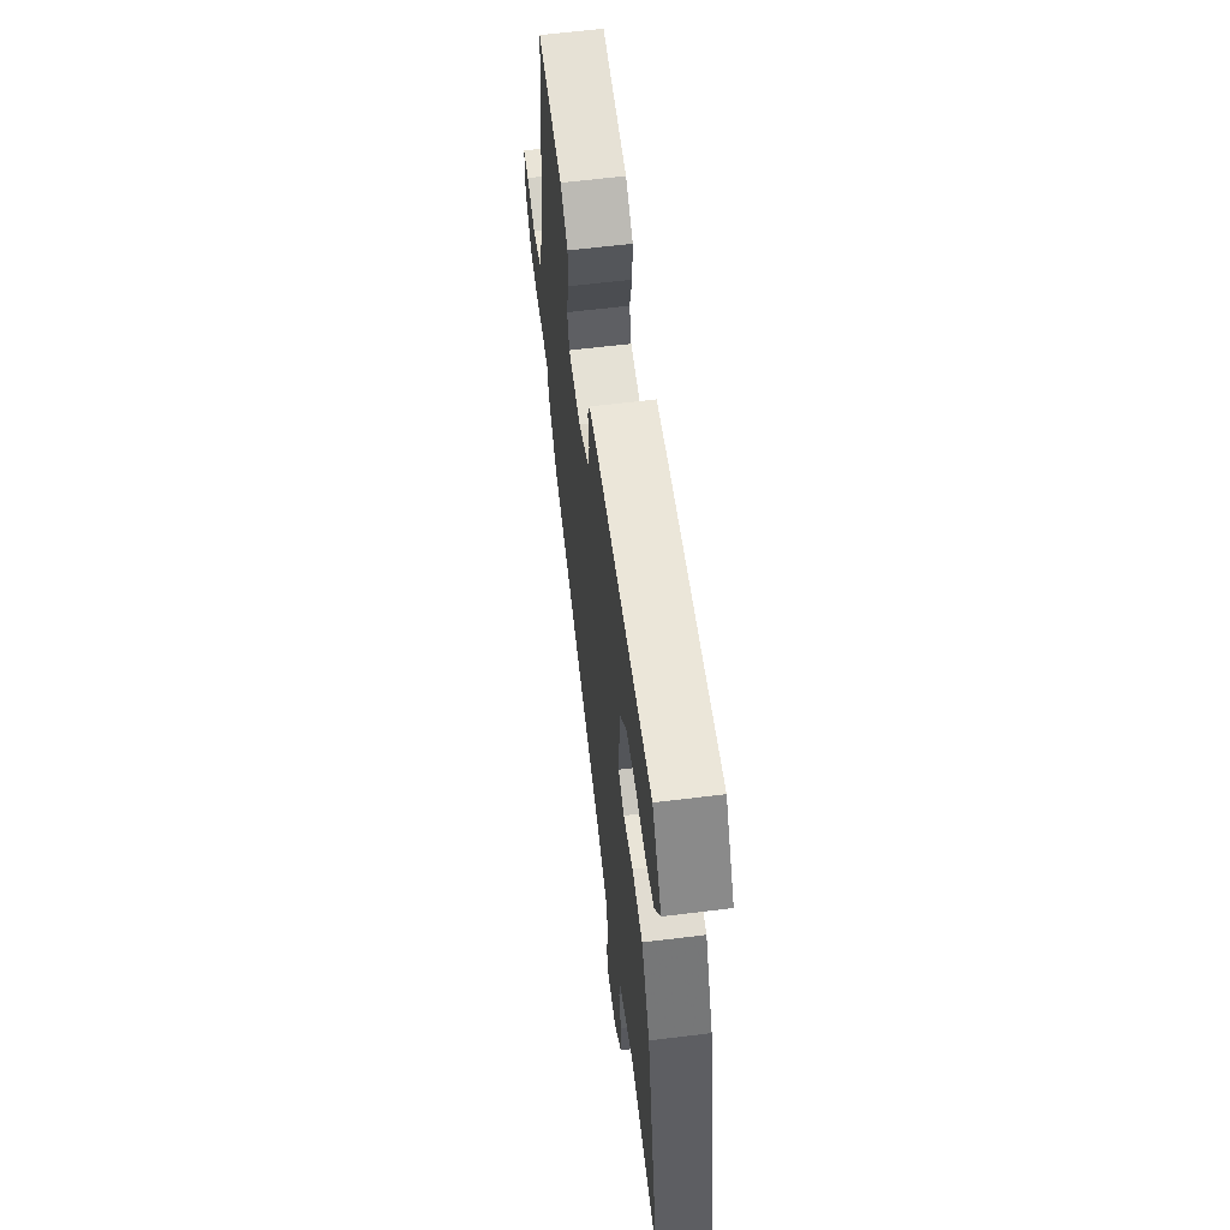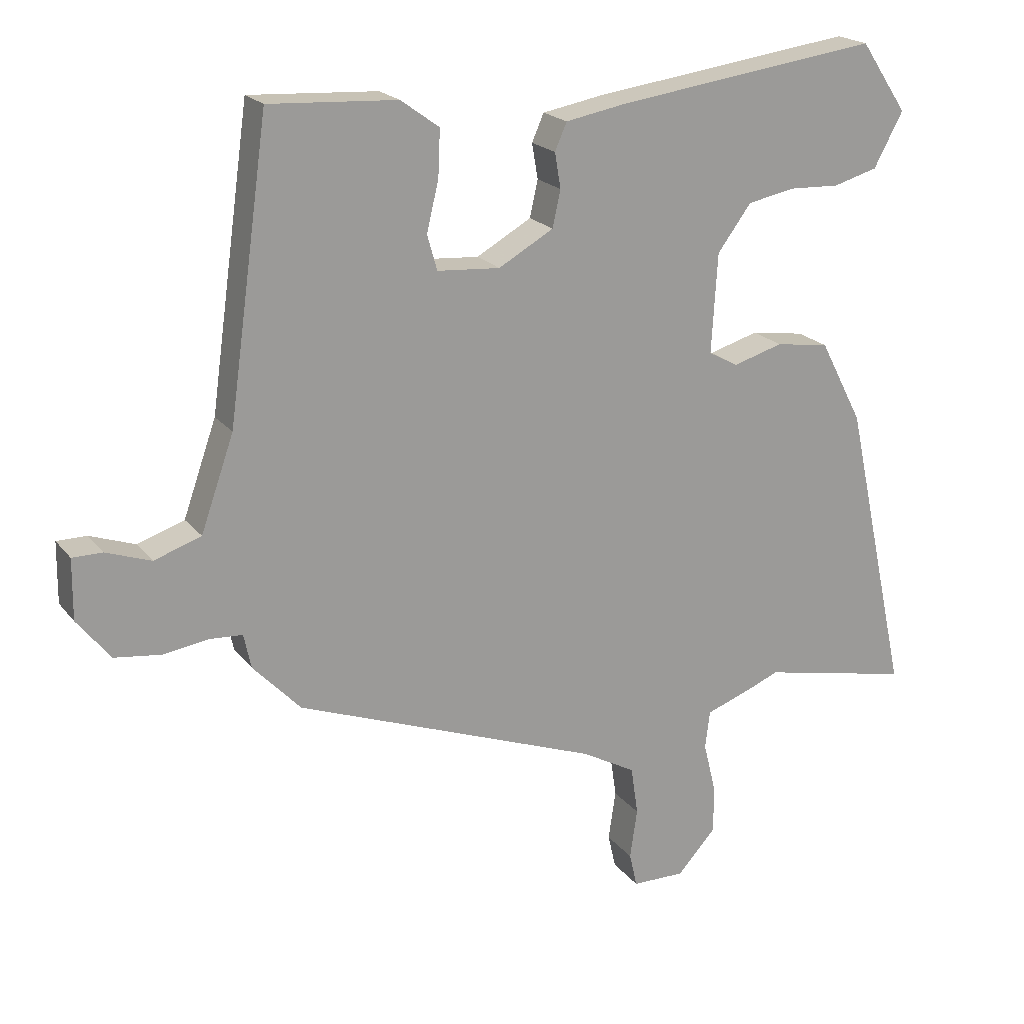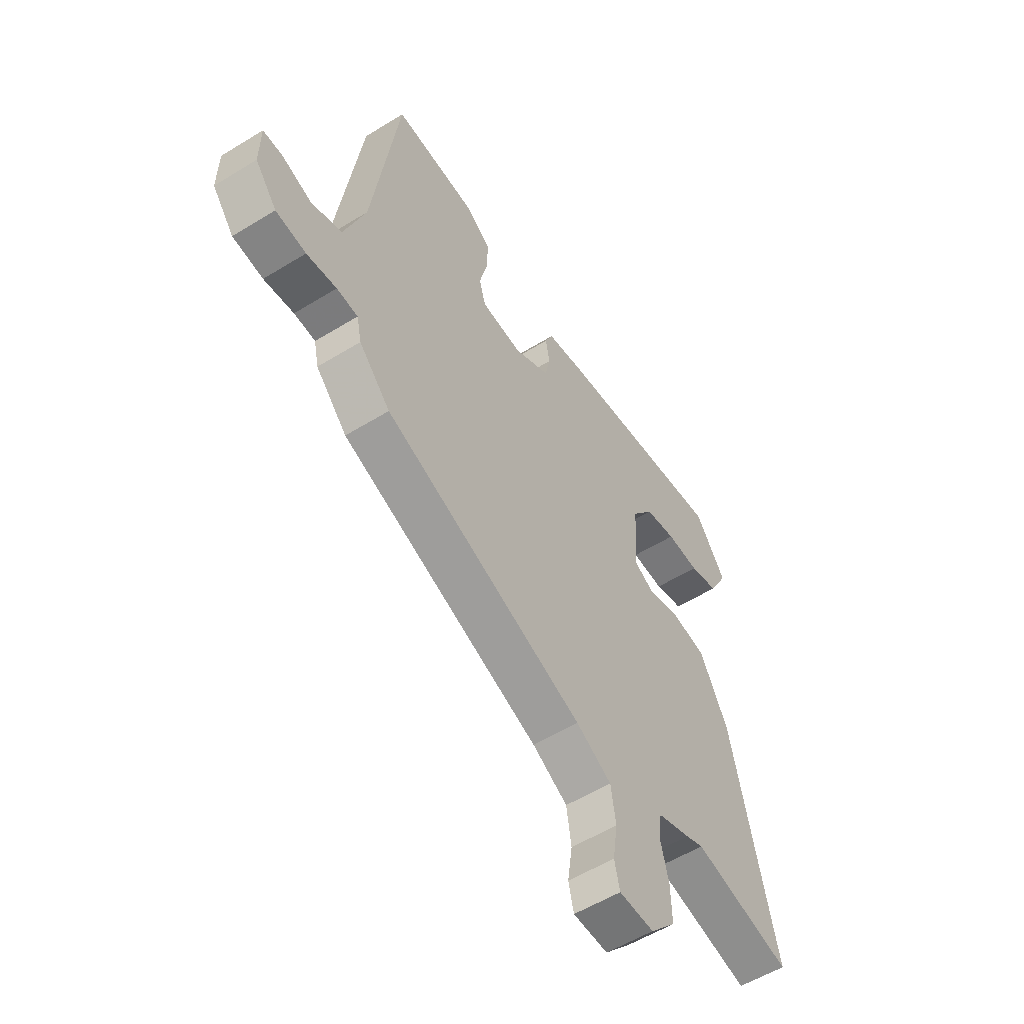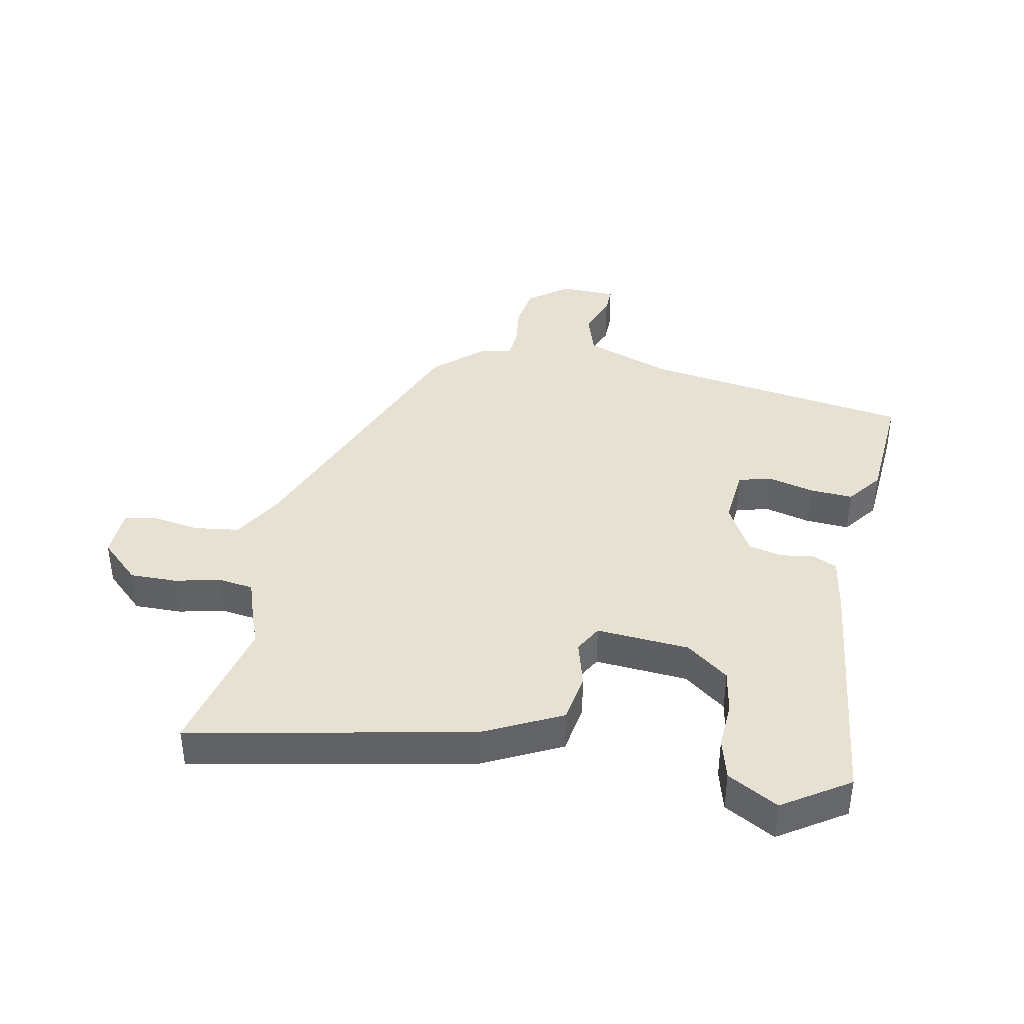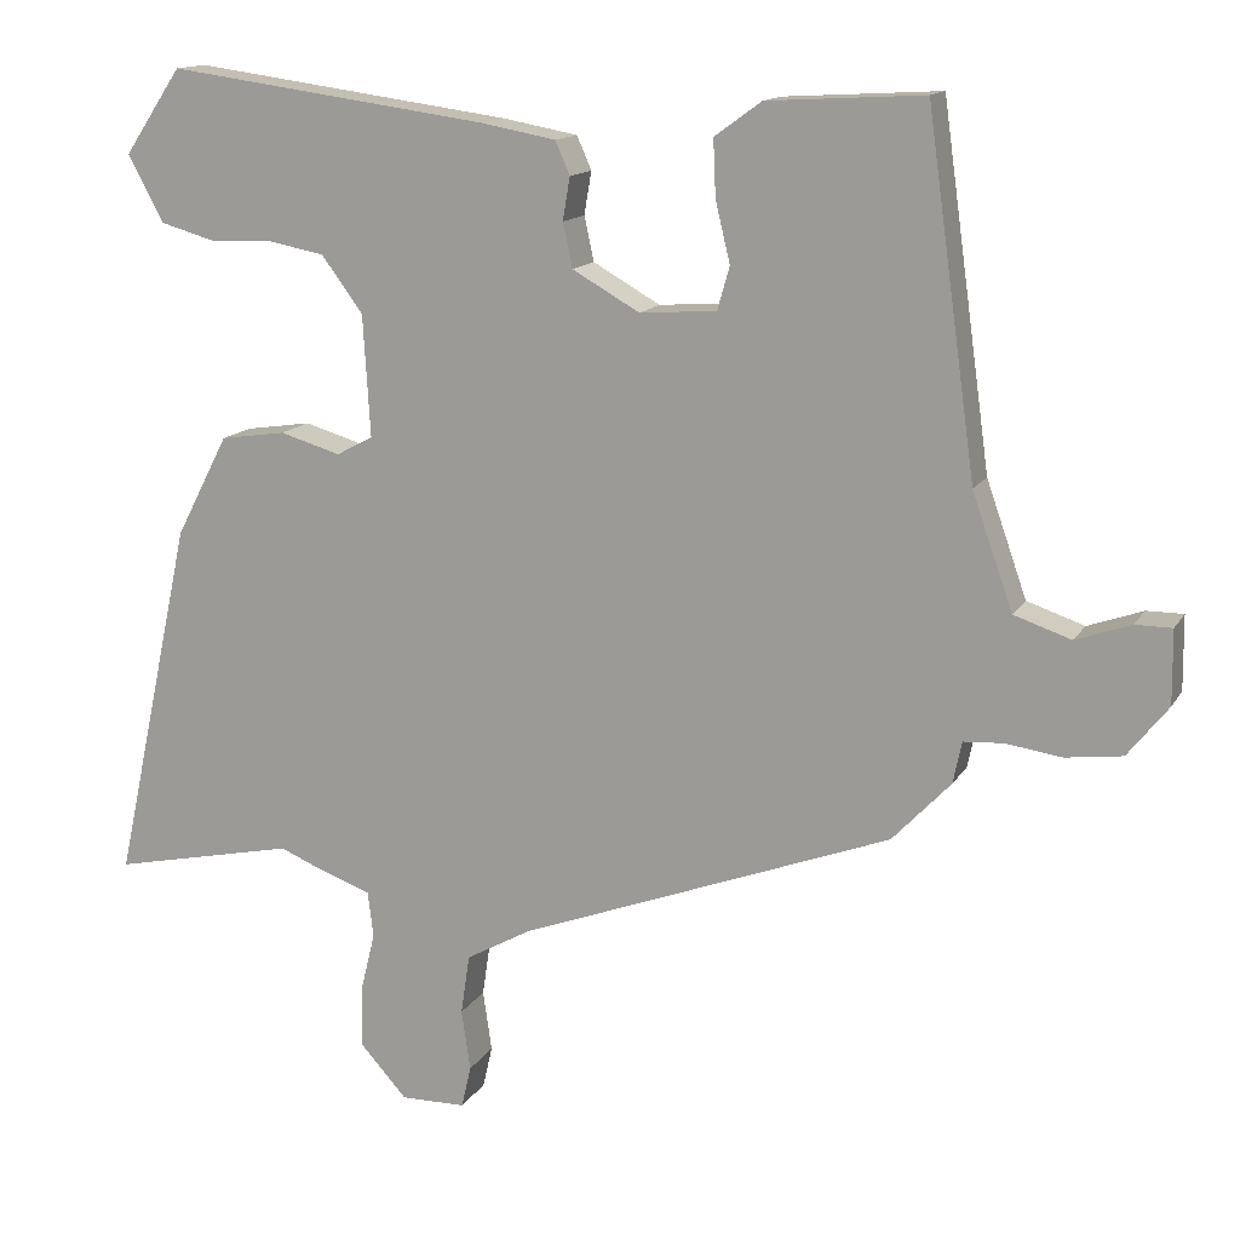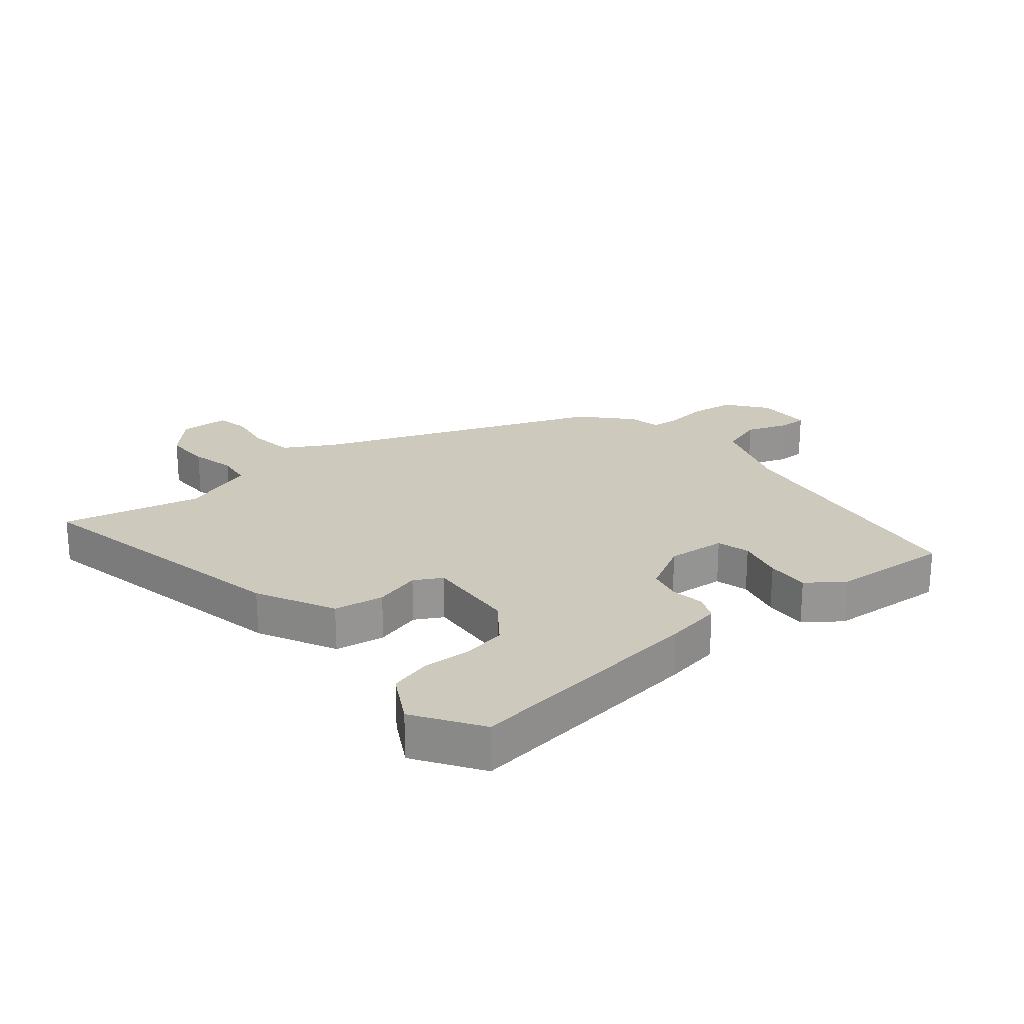
<metadata>
{"format":"obj","ext":"obj","renderer":"f3d","projection":"perspective","resolution":1024,"background":"white","views":[{"elev":61.1,"azim":-97.2,"up":"+Z"},{"elev":20.2,"azim":153.5,"up":"+Z"},{"elev":-55.8,"azim":122.9,"up":"+Z"},{"elev":39.5,"azim":-77.8,"up":"+Y"},{"elev":14.0,"azim":20.3,"up":"+Z"},{"elev":22.7,"azim":-38.8,"up":"+Y"}]}
</metadata>
<code>
v 0.448 0.07 -0.365
v -0.012 0.07 -0.537
v -0.093 0.07 -0.582
v -0.104 0.07 -0.656
v -0.093 0.07 -0.731
v -0.105 0.07 -0.783
v -0.185 0.07 -0.784
v -0.244 0.07 -0.719
v -0.242 0.07 -0.643
v -0.224 0.07 -0.57
v -0.231 0.07 -0.513
v -0.308 0.07 -0.485
v -0.349 0.07 -0.468
v -0.577 0.07 -0.516
v -0.479 0.07 -0.067
v -0.414 0.07 0.058
v -0.333 0.07 0.07
v -0.258 0.07 0.048
v -0.213 0.07 0.072
v -0.222 0.07 0.222
v -0.273 0.07 0.291
v -0.345 0.07 0.305
v -0.421 0.07 0.302
v -0.488 0.07 0.321
v -0.532 0.07 0.403
v -0.461 0.07 0.508
v -0.064 0.07 0.454
v 0.029 0.07 0.437
v 0.047 0.07 0.396
v 0.038 0.07 0.343
v 0.05 0.07 0.288
v 0.133 0.07 0.241
v 0.228 0.07 0.248
v 0.243 0.07 0.301
v 0.225 0.07 0.376
v 0.222 0.07 0.446
v 0.28 0.07 0.488
v 0.473 0.07 0.499
v 0.534 0.07 0.061
v 0.584 0.07 -0.081
v 0.655 0.07 -0.105
v 0.723 0.07 -0.081
v 0.768 0.07 -0.081
v 0.769 0.07 -0.172
v 0.719 0.07 -0.235
v 0.649 0.07 -0.244
v 0.58 0.07 -0.234
v 0.531 0.07 -0.237
v 0.52 0.07 -0.289
v 0.448 0 -0.365
v -0.012 0 -0.537
v -0.093 0 -0.582
v -0.104 0 -0.656
v -0.093 0 -0.731
v -0.105 0 -0.783
v -0.185 0 -0.784
v -0.244 0 -0.719
v -0.242 0 -0.643
v -0.224 0 -0.57
v -0.231 0 -0.513
v -0.308 0 -0.485
v -0.349 0 -0.468
v -0.577 0 -0.516
v -0.479 0 -0.067
v -0.414 0 0.058
v -0.333 0 0.07
v -0.258 0 0.048
v -0.213 0 0.072
v -0.222 0 0.222
v -0.273 0 0.291
v -0.345 0 0.305
v -0.421 0 0.302
v -0.488 0 0.321
v -0.532 0 0.403
v -0.461 0 0.508
v -0.064 0 0.454
v 0.029 0 0.437
v 0.047 0 0.396
v 0.038 0 0.343
v 0.05 0 0.288
v 0.133 0 0.241
v 0.228 0 0.248
v 0.243 0 0.301
v 0.225 0 0.376
v 0.222 0 0.446
v 0.28 0 0.488
v 0.473 0 0.499
v 0.534 0 0.061
v 0.584 0 -0.081
v 0.655 0 -0.105
v 0.723 0 -0.081
v 0.768 0 -0.081
v 0.769 0 -0.172
v 0.719 0 -0.235
v 0.649 0 -0.244
v 0.58 0 -0.234
v 0.531 0 -0.237
v 0.52 0 -0.289
f 48 49 1 2
f 45 46 47
f 44 45 47
f 43 44 47
f 42 43 47
f 41 42 47
f 40 41 47 48
f 39 40 48 2
f 37 38 39
f 36 37 39
f 35 36 39
f 34 35 39
f 33 34 39
f 39 2 3
f 33 39 3
f 32 33 3
f 28 29 30
f 27 28 30
f 26 27 30
f 25 26 30
f 24 25 30
f 23 24 30
f 22 23 30
f 21 22 30 31
f 20 21 31 32
f 16 17 18
f 15 16 18
f 14 15 18
f 13 14 18
f 13 18 19
f 12 13 19
f 11 12 19
f 10 11 19
f 8 9 10
f 7 8 10
f 6 7 10
f 5 6 10
f 4 5 10
f 3 4 10 19
f 3 19 20 32
f 51 50 98 97
f 96 95 94
f 96 94 93
f 96 93 92
f 96 92 91
f 96 91 90
f 97 96 90 89
f 51 97 89 88
f 88 87 86
f 88 86 85
f 88 85 84
f 88 84 83
f 88 83 82
f 52 51 88
f 52 88 82
f 52 82 81
f 79 78 77
f 79 77 76
f 79 76 75
f 79 75 74
f 79 74 73
f 79 73 72
f 79 72 71
f 80 79 71 70
f 81 80 70 69
f 67 66 65
f 67 65 64
f 67 64 63
f 67 63 62
f 68 67 62
f 68 62 61
f 68 61 60
f 68 60 59
f 59 58 57
f 59 57 56
f 59 56 55
f 59 55 54
f 59 54 53
f 68 59 53 52
f 81 69 68 52
f 1 50 51 2
f 2 51 52 3
f 3 52 53 4
f 4 53 54 5
f 5 54 55 6
f 6 55 56 7
f 7 56 57 8
f 8 57 58 9
f 9 58 59 10
f 10 59 60 11
f 11 60 61 12
f 12 61 62 13
f 13 62 63 14
f 14 63 64 15
f 15 64 65 16
f 16 65 66 17
f 17 66 67 18
f 18 67 68 19
f 19 68 69 20
f 20 69 70 21
f 21 70 71 22
f 22 71 72 23
f 23 72 73 24
f 24 73 74 25
f 25 74 75 26
f 26 75 76 27
f 27 76 77 28
f 28 77 78 29
f 29 78 79 30
f 30 79 80 31
f 31 80 81 32
f 32 81 82 33
f 33 82 83 34
f 34 83 84 35
f 35 84 85 36
f 36 85 86 37
f 37 86 87 38
f 38 87 88 39
f 39 88 89 40
f 40 89 90 41
f 41 90 91 42
f 42 91 92 43
f 43 92 93 44
f 44 93 94 45
f 45 94 95 46
f 46 95 96 47
f 47 96 97 48
f 48 97 98 49
f 49 98 50 1

</code>
